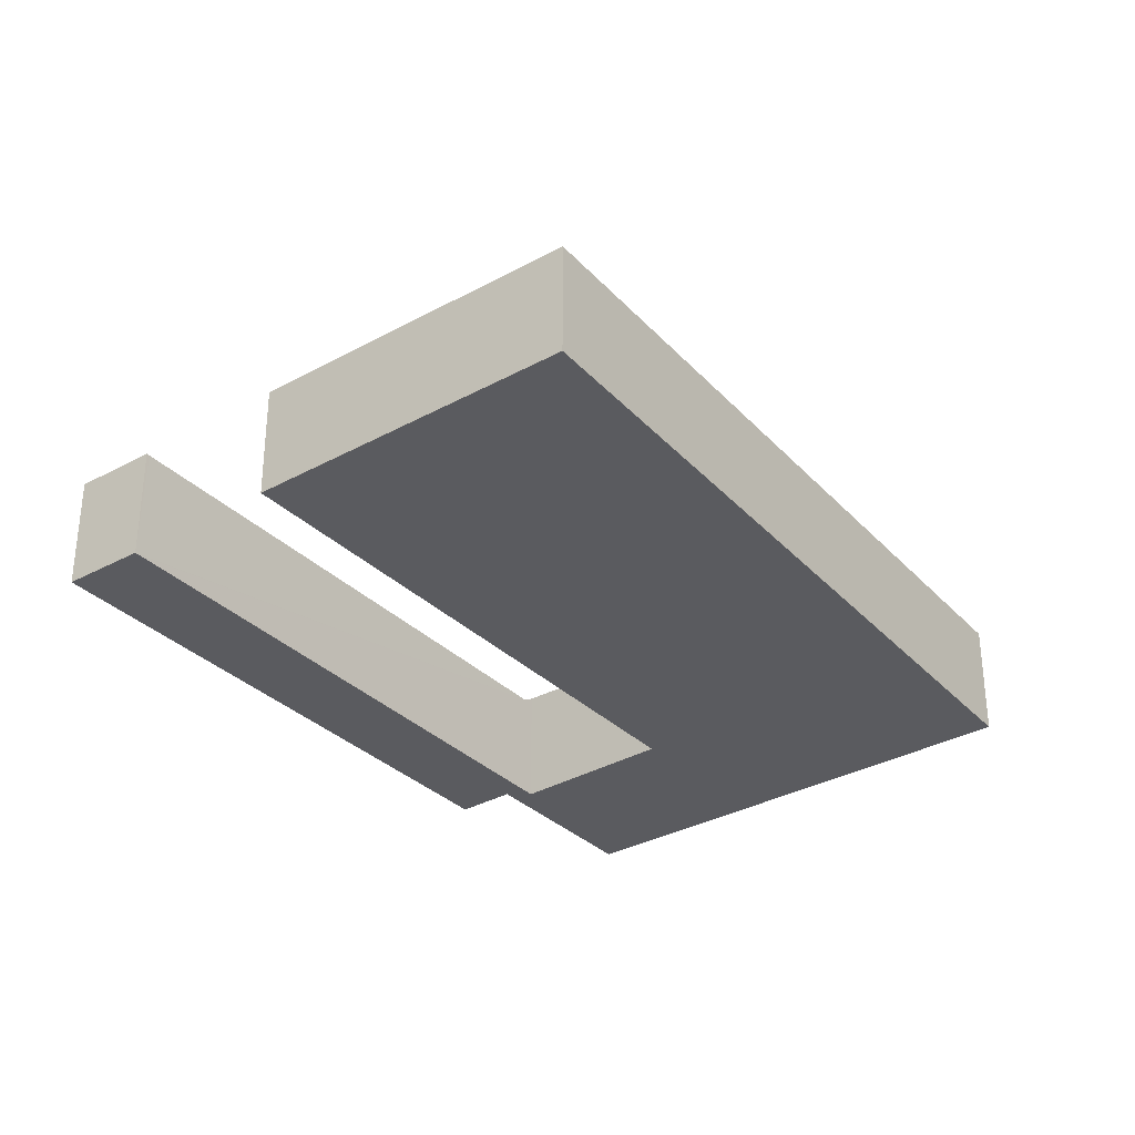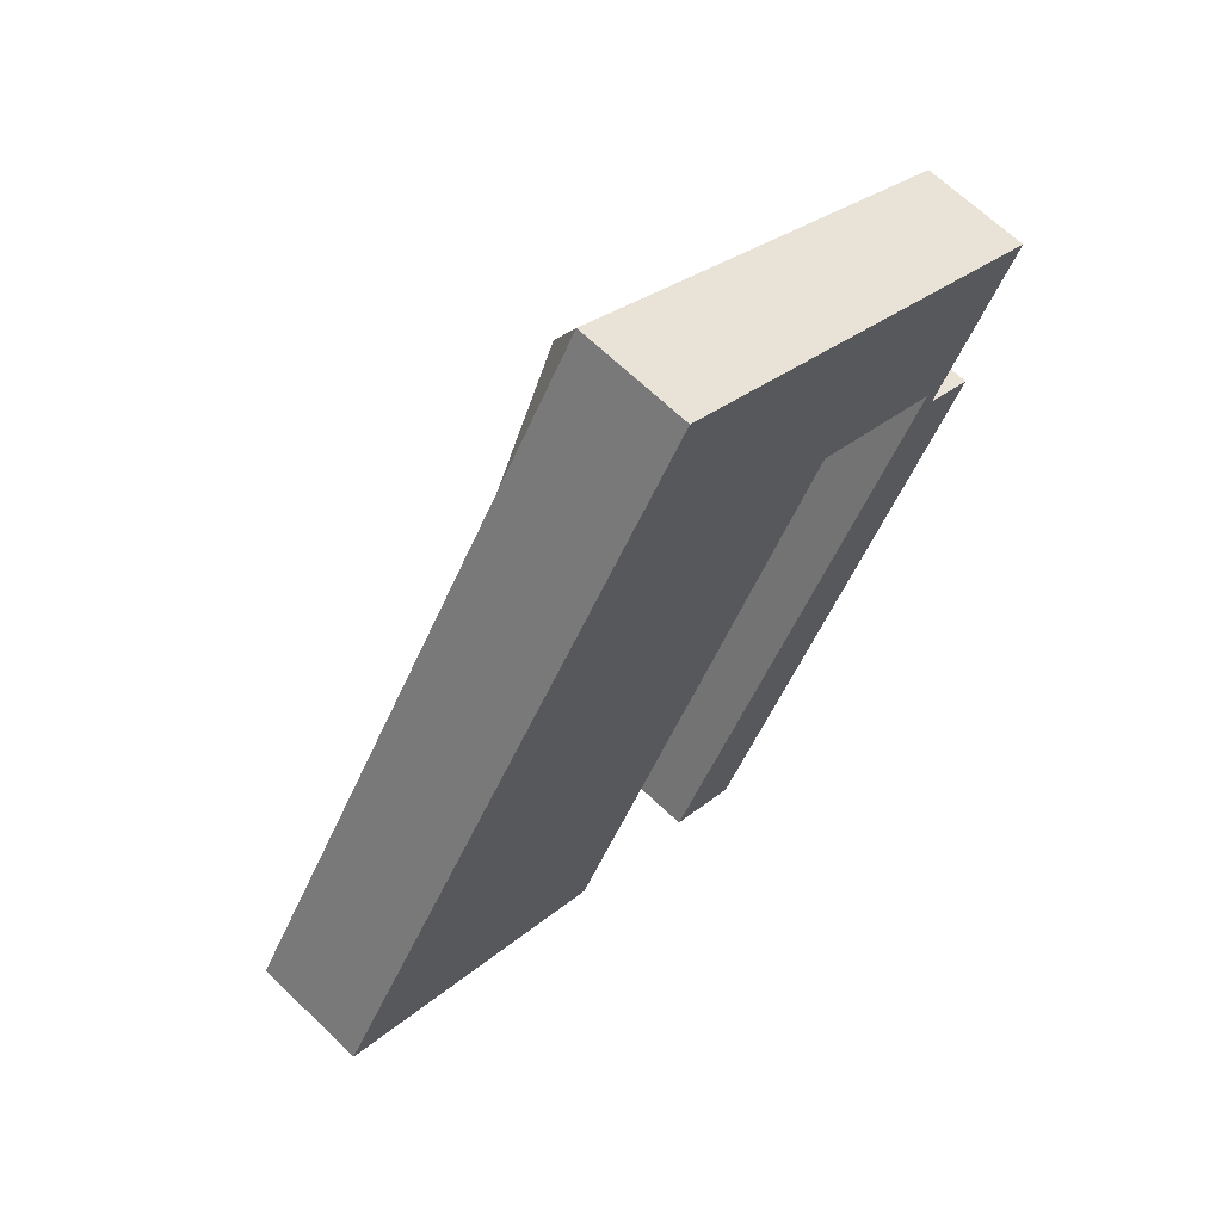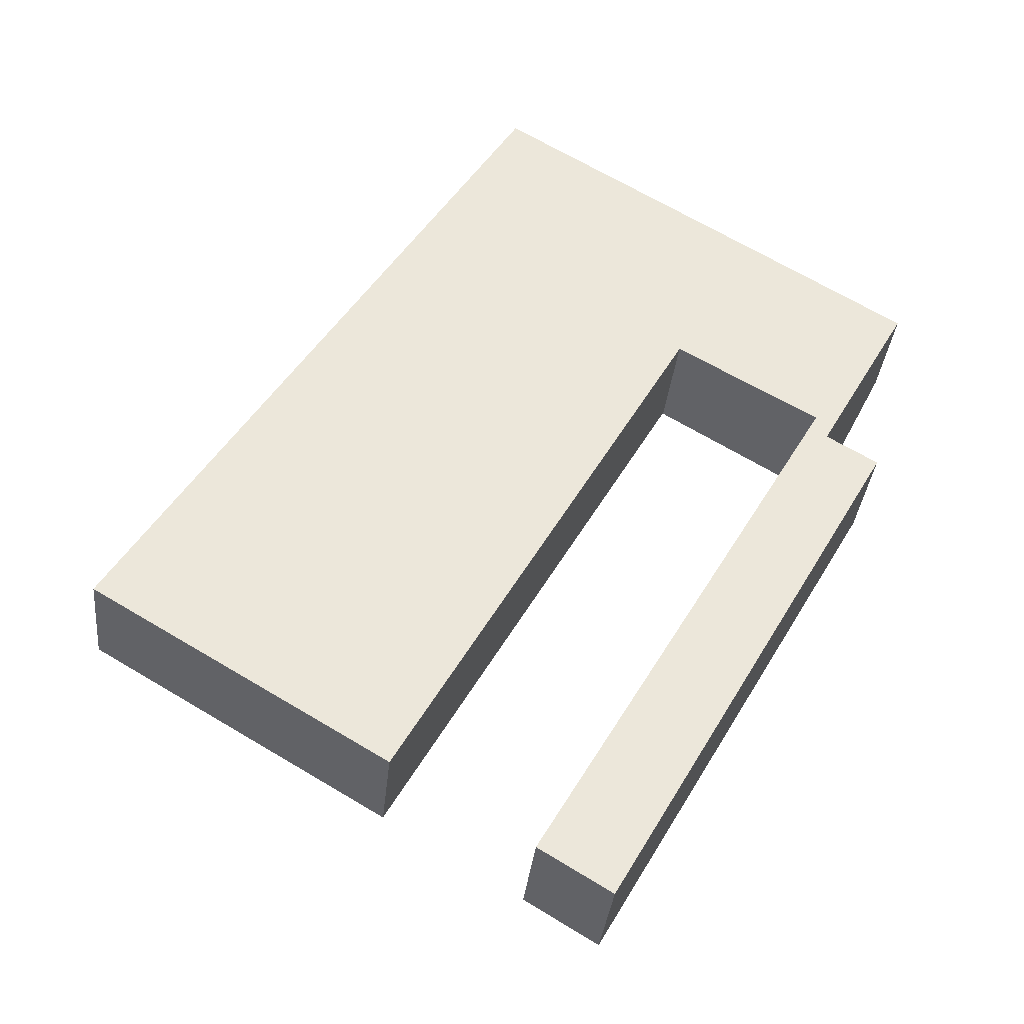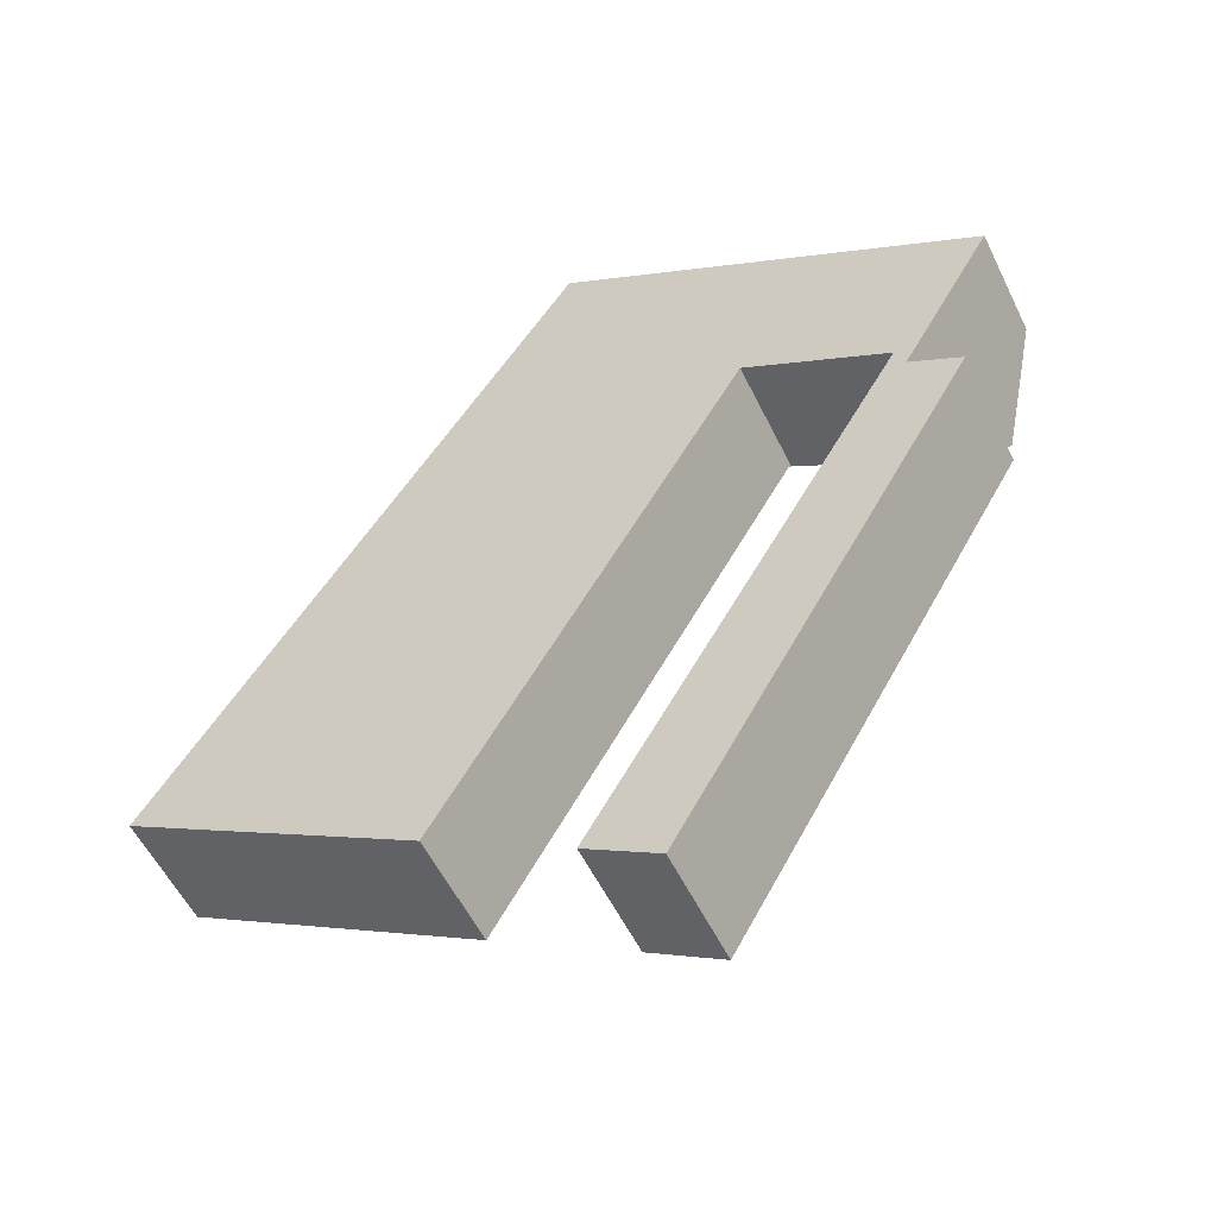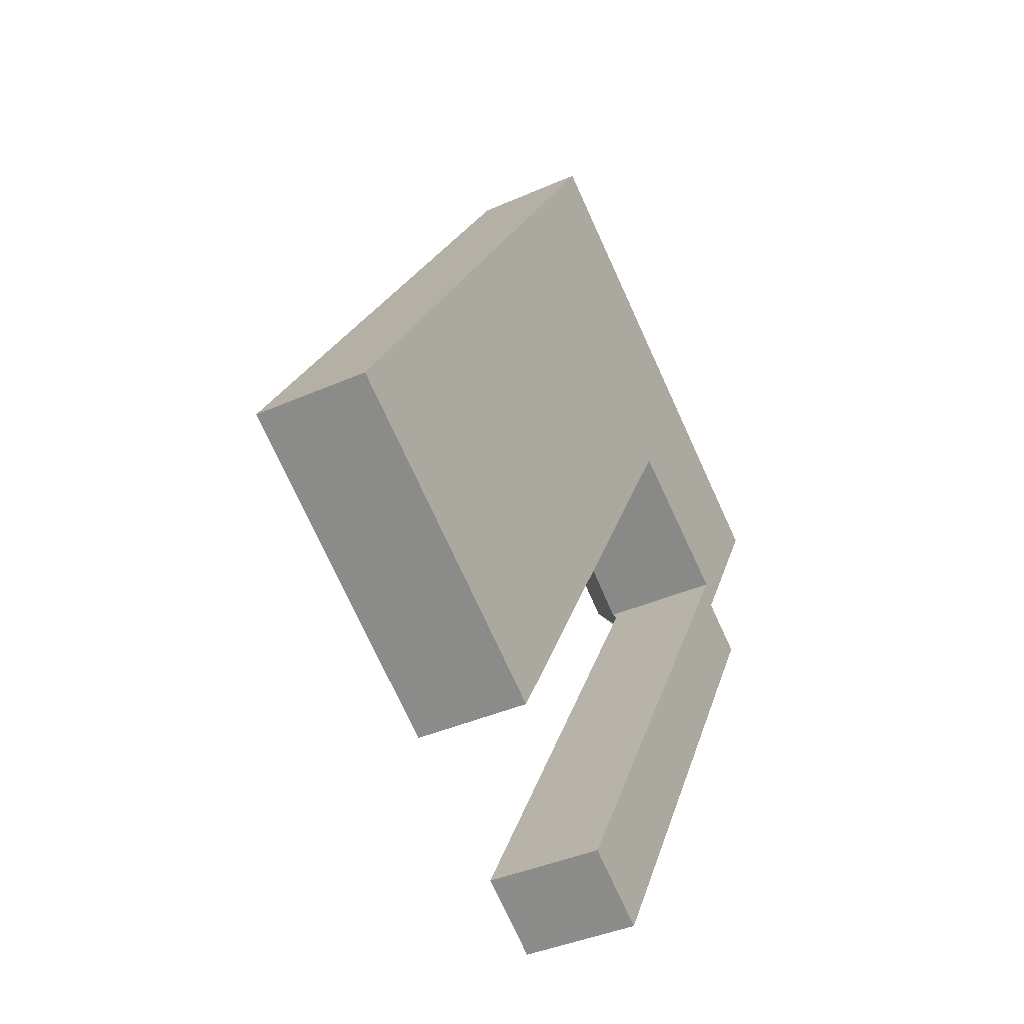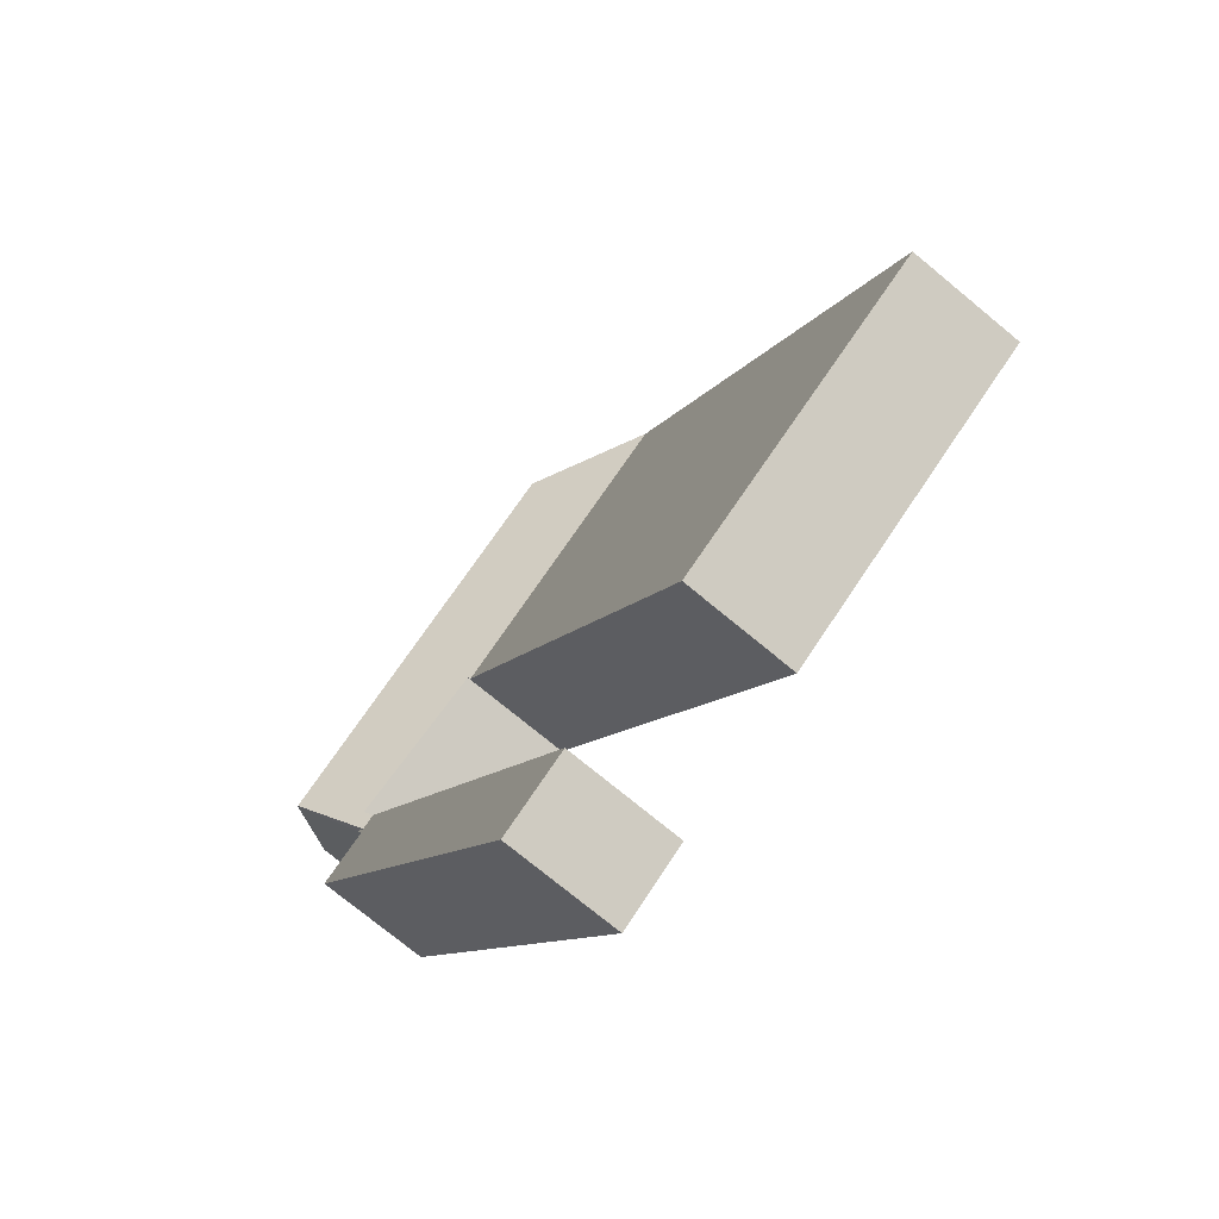
<metadata>
{"format":"obj","ext":"obj","renderer":"f3d","projection":"perspective","resolution":1024,"background":"white","views":[{"elev":-33.5,"azim":-112.3,"up":"+Y"},{"elev":66.4,"azim":-46.0,"up":"+Z"},{"elev":-34.4,"azim":-5.7,"up":"+Z"},{"elev":-55.3,"azim":25.7,"up":"+Z"},{"elev":-39.5,"azim":-61.1,"up":"+Z"},{"elev":-75.1,"azim":-129.5,"up":"+Z"}]}
</metadata>
<code>
v  14.69 3.884 -8.577
v  17.1 3.884 -10.17
v  14.63 3.884 -8.679
v  22 3.884 -1.614
v  24.69 3.884 8.545
v  25.22 3.884 8.064
v  25.15 3.884 8.253
v  25.28 3.884 8.172
v  26.7 3.884 10.66
v  26.68 3.884 10.67
v  26.96 3.884 7.044
v  14.9 5.649 18.14
v  19.97 3.884 11.54
v  10.95 3.884 17.26
v  20.03 3.963 11.65
v  26.68 5.649 10.67
v  24.89 4.126 8.884
v  9.171 3.884 -5.457
v  9.951 3.884 -5.921
v  0 3.884 2.378e-16
v  14.02 3.884 22.09
v  28.32 3.624 13.52
v  28.11 3.884 13.15
v  26.86 5.452 10.94
v  9.951 3.626e-16 -5.921
v  0 0 0
v  9.171 3.341e-16 -5.457
v  17.1 6.229e-16 -10.17
v  14.63 5.314e-16 -8.679
v  24.89 -5.44e-16 8.884
v  20.03 -7.137e-16 11.65
v  10.95 -1.057e-15 17.26
v  14.02 -1.353e-15 22.09
v  14.69 5.252e-16 -8.577
v  24.69 -5.232e-16 8.545
v  28.32 -8.276e-16 13.52
v  25.22 -4.938e-16 8.064
v  26.96 -4.313e-16 7.044
v  26.7 5.649 10.66
v  28.11 -8.051e-16 13.15
v  26.86 -6.698e-16 10.94
v  25.28 -5.004e-16 8.172
v  26.7 -6.527e-16 10.66
v  22 9.883e-17 -1.614
v  19.97 -7.069e-16 11.54
g defaultobject
f 1 2 3
f 2 1 4
f 4 1 5
f 4 5 6
f 6 5 7
f 6 7 8
f 7 9 8
f 9 7 10
f 11 4 6
f 12 13 14
f 13 12 15
f 15 12 16
f 15 16 17
f 17 16 7
f 7 5 17
f 18 13 19
f 13 18 14
f 14 18 20
f 12 14 21
f 22 12 21
f 12 22 23
f 12 23 24
f 12 24 16
f 16 10 7
f 25 18 19
f 18 25 20
f 20 25 26
f 26 25 27
f 28 3 2
f 3 28 29
f 30 15 17
f 15 30 31
f 26 14 20
f 14 26 32
f 14 32 21
f 21 32 33
f 29 1 3
f 1 29 5
f 5 29 34
f 5 34 35
f 5 35 17
f 17 35 30
f 33 22 21
f 22 33 36
f 37 11 6
f 11 37 38
f 36 23 22
f 23 36 24
f 24 36 39
f 39 36 8
f 8 36 40
f 8 40 41
f 8 41 6
f 6 41 42
f 6 42 37
f 42 41 43
f 38 4 11
f 4 38 44
f 4 44 2
f 2 44 28
f 31 13 15
f 13 31 19
f 19 31 25
f 25 31 45
f 44 29 28
f 29 44 34
f 34 44 35
f 35 44 37
f 37 44 38
f 35 37 42
f 35 42 43
f 35 43 30
f 30 43 31
f 45 27 25
f 27 45 26
f 26 45 32
f 32 45 31
f 32 31 43
f 32 43 41
f 32 41 33
f 33 41 40
f 33 40 36

</code>
